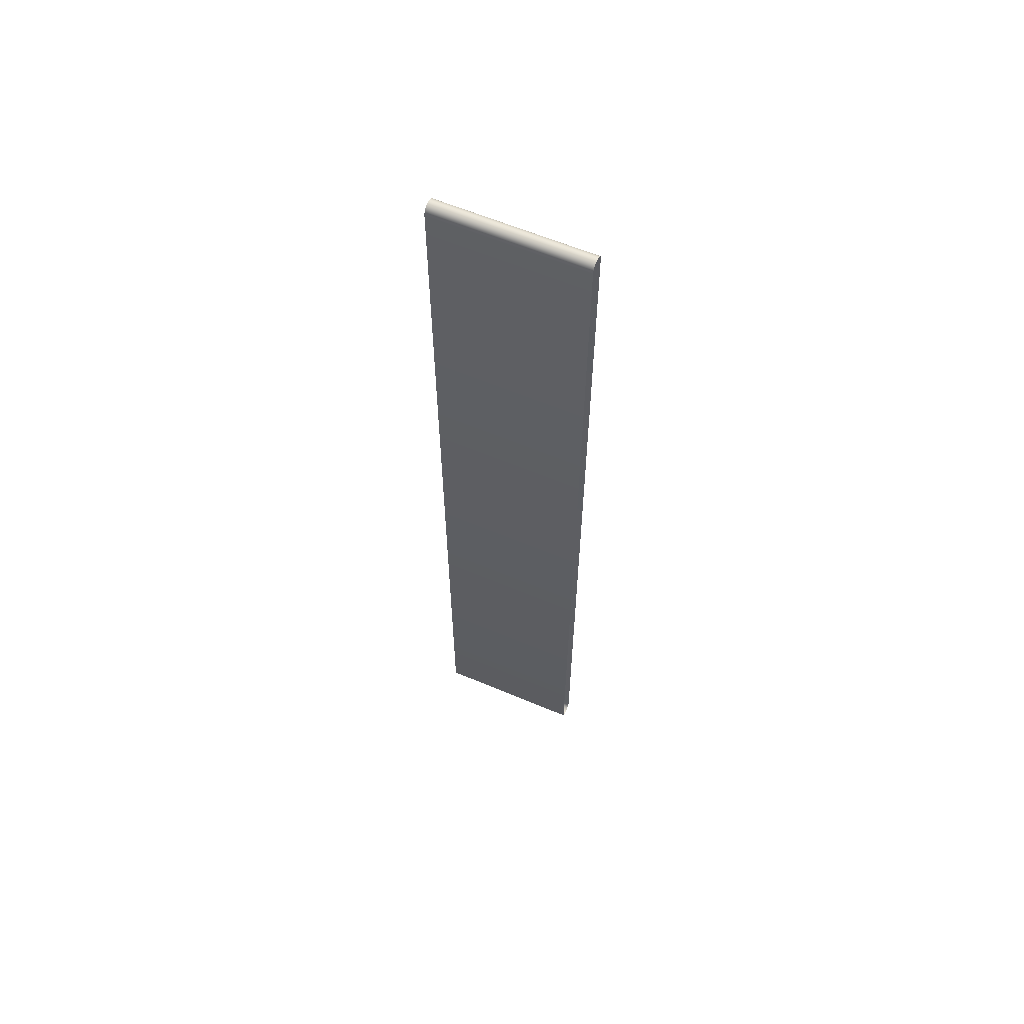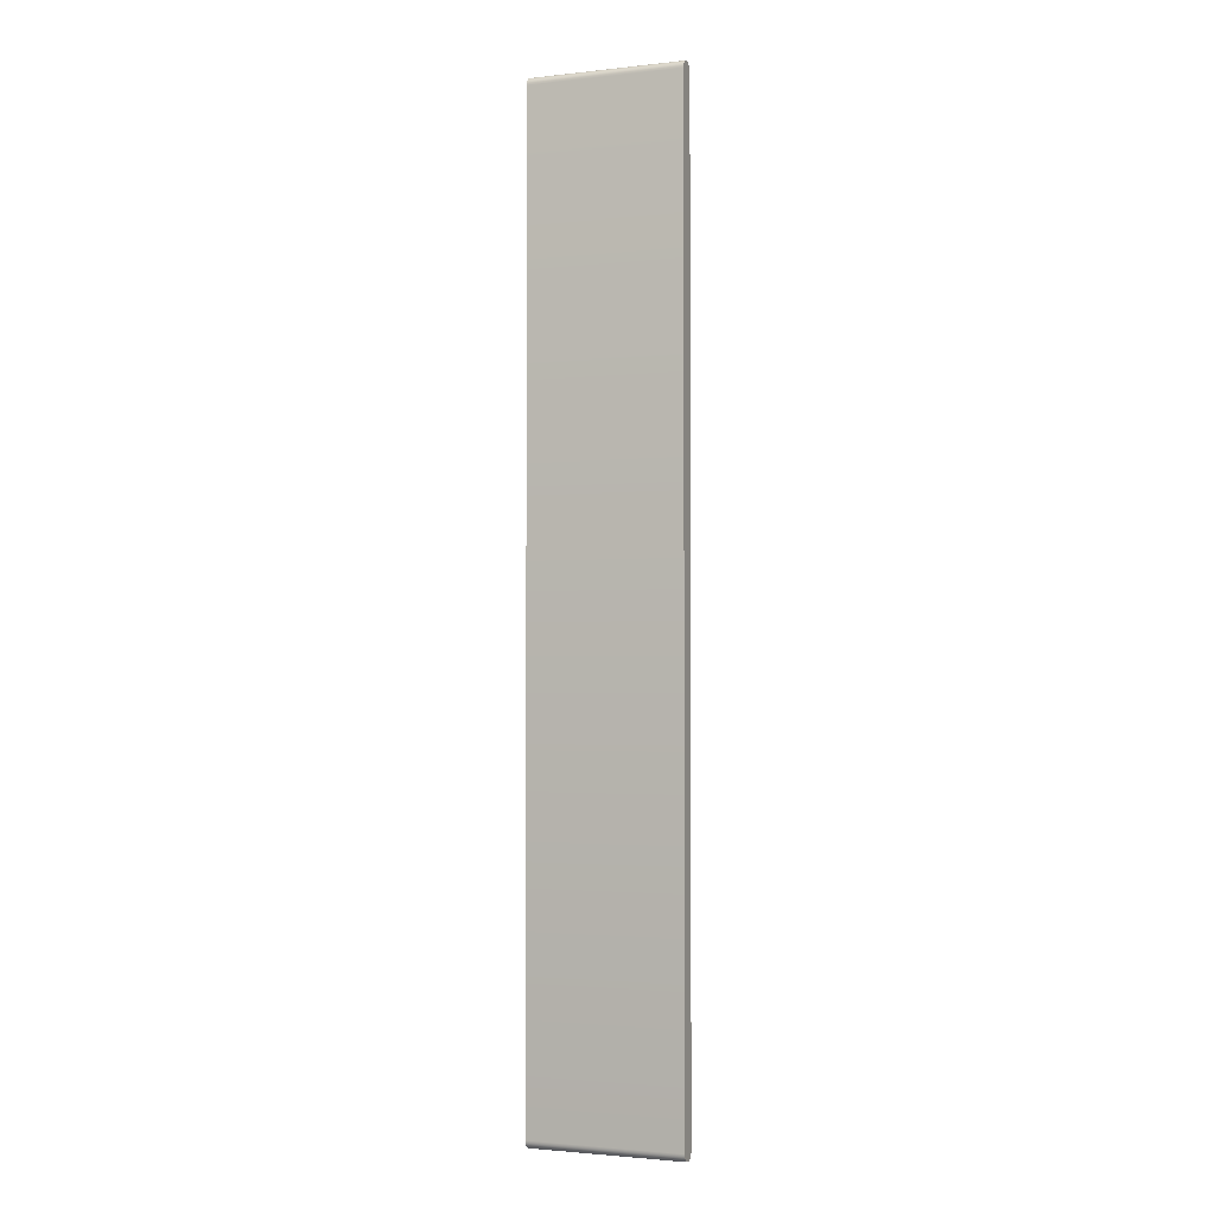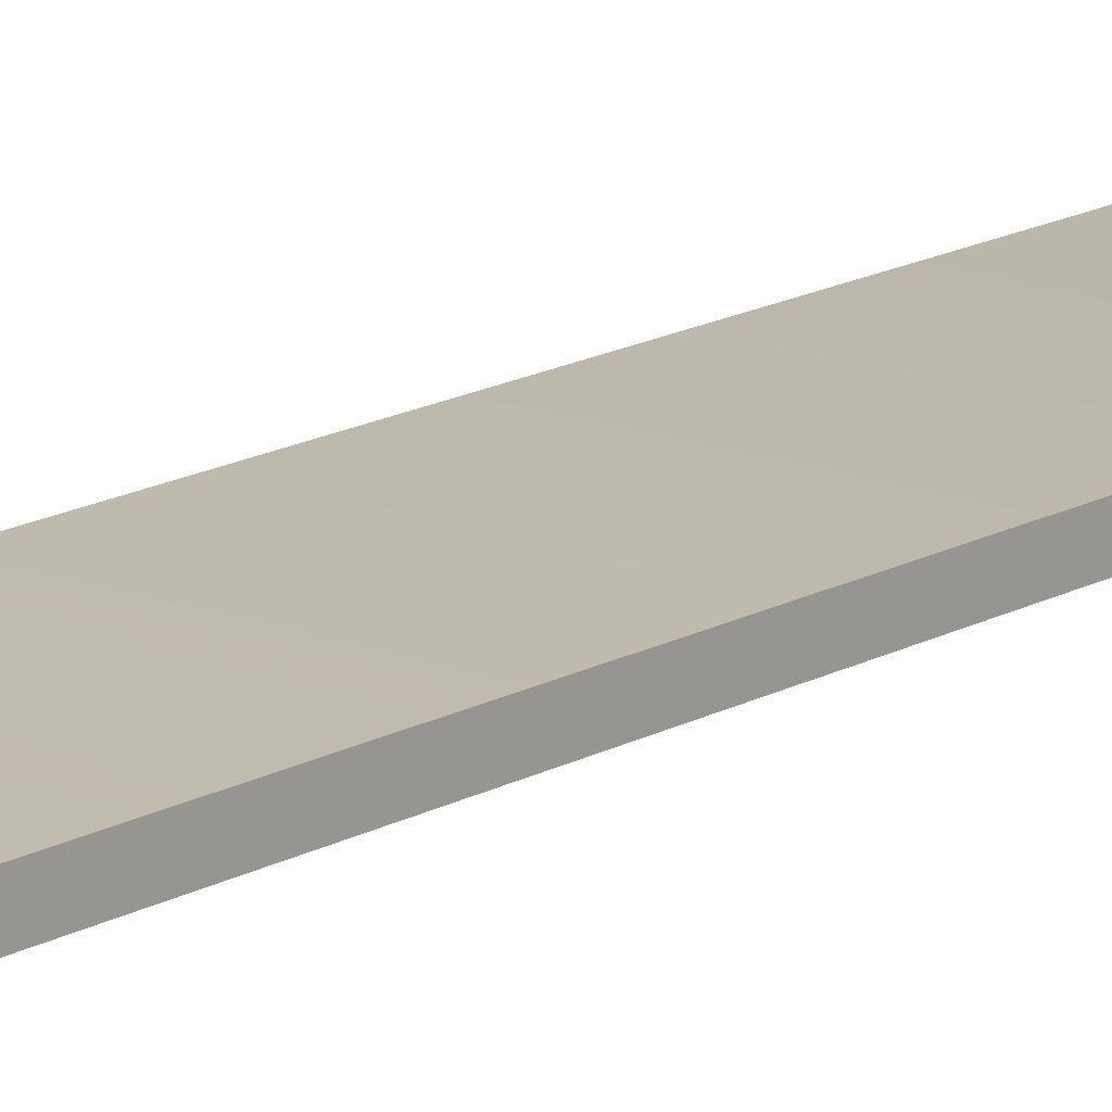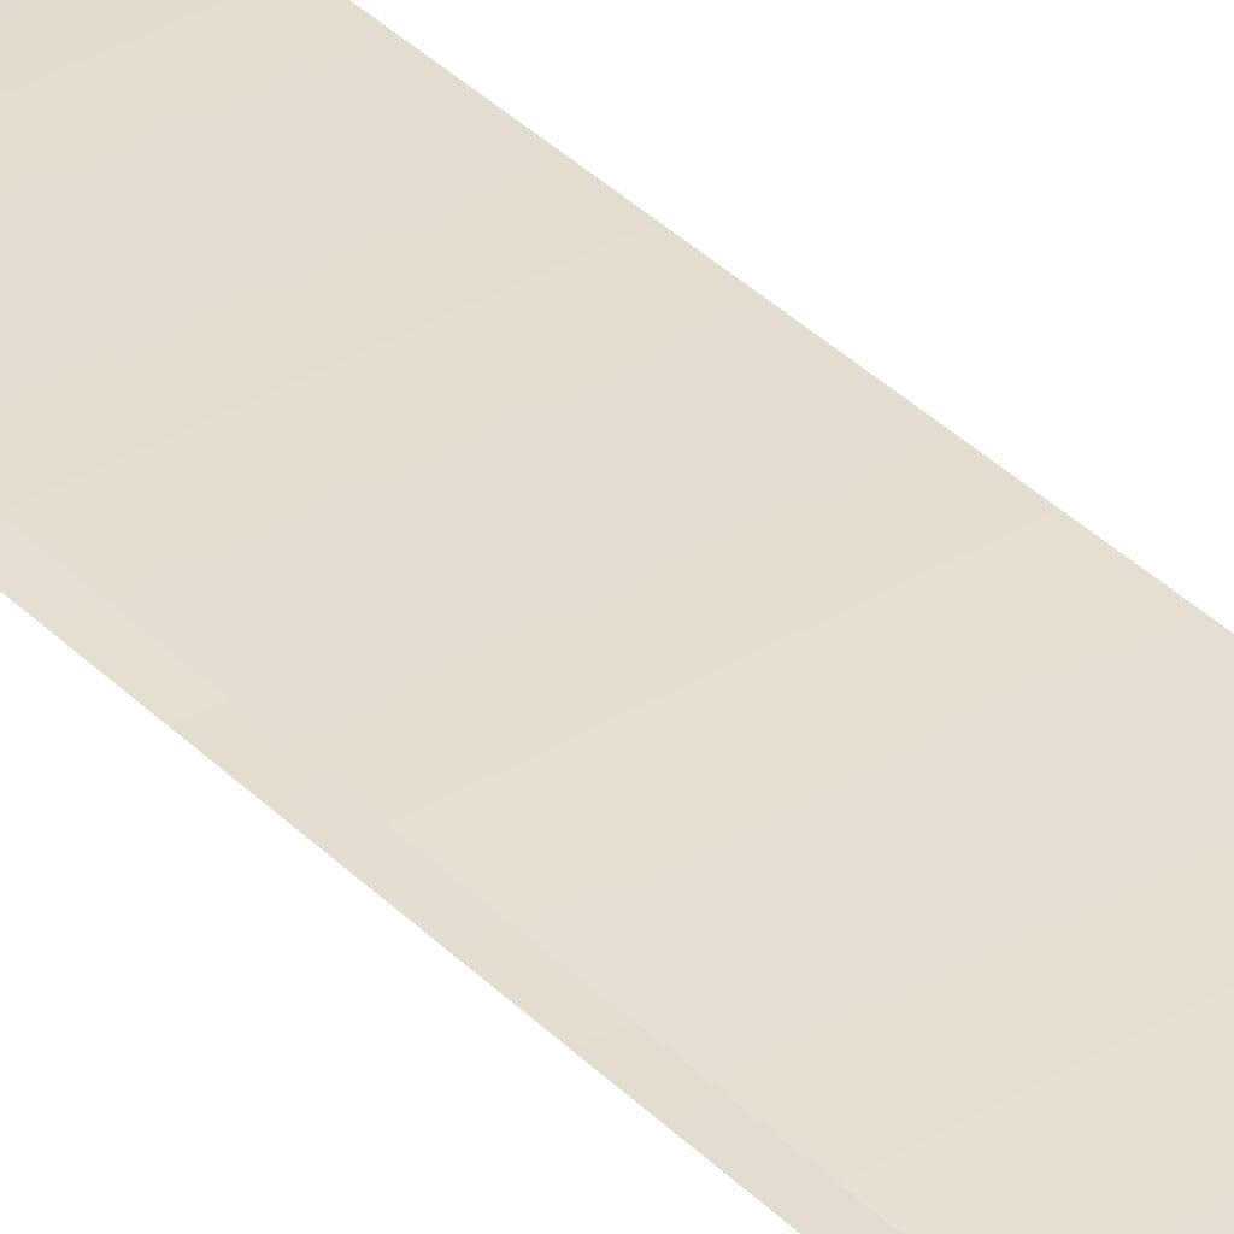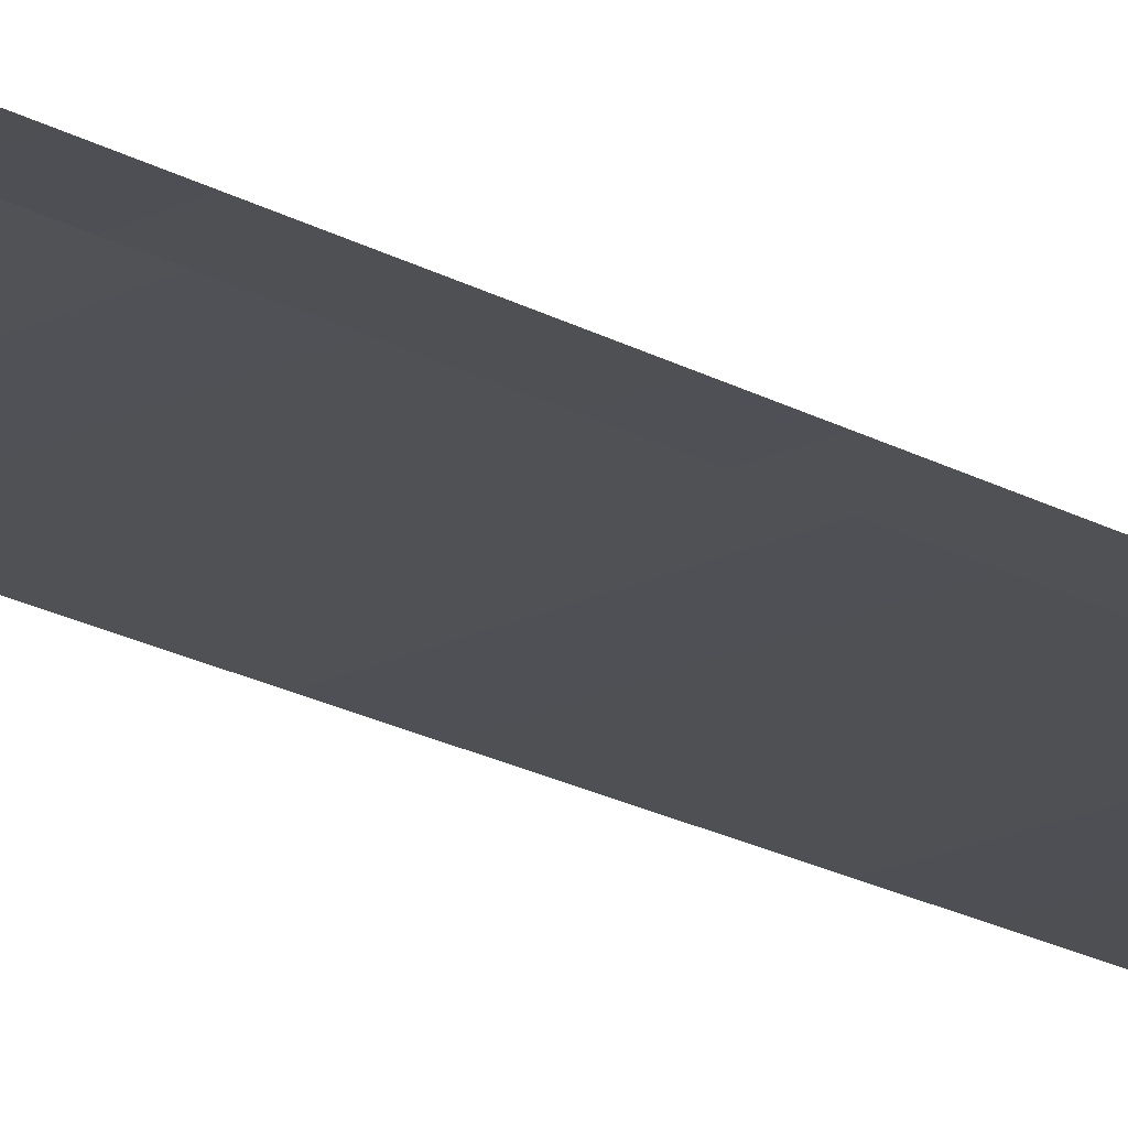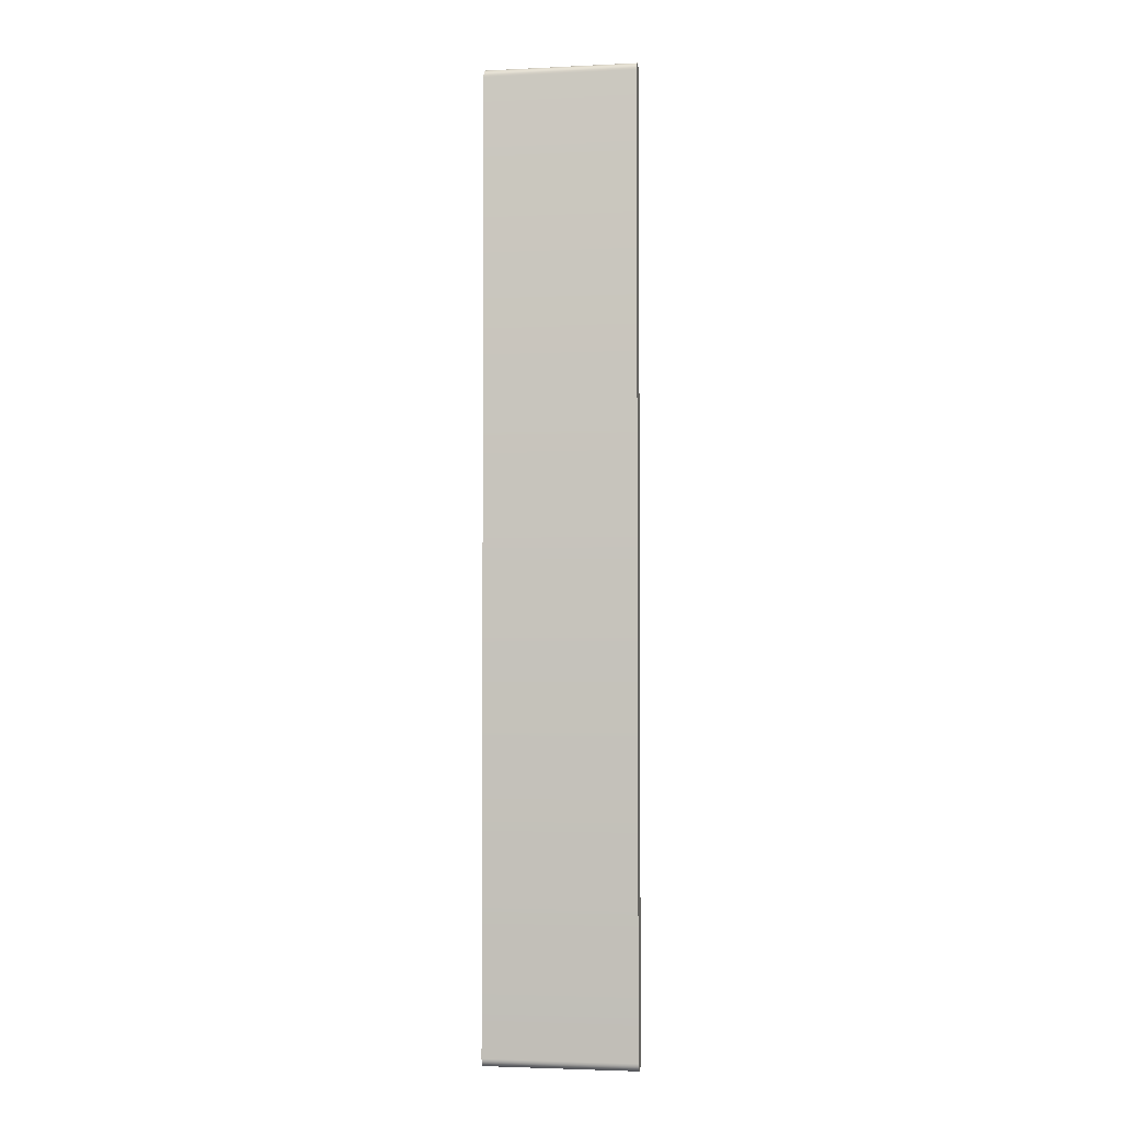
<metadata>
{"format":"obj","ext":"obj","renderer":"f3d","projection":"perspective","resolution":1024,"background":"white","views":[{"elev":61.5,"azim":23.2,"up":"+Z"},{"elev":-2.0,"azim":-158.4,"up":"+Z"},{"elev":15.3,"azim":-140.2,"up":"+Y"},{"elev":36.3,"azim":142.0,"up":"+Y"},{"elev":-19.5,"azim":43.3,"up":"+Y"},{"elev":-3.1,"azim":-170.6,"up":"+Z"}]}
</metadata>
<code>
o mesh122/mesh122-geometry#mesh122-geometry
v 0.574 -0.194 0.3746
v 0.574 -0.1917 0.3746
v 0.574 -0.1929 0.3748
v 0.574 -0.1951 0.3742
v 0.6514 -0.1929 0.3748
v 0.6514 -0.194 0.3746
v 0.6514 -0.1951 0.3742
v 0.574 -0.1907 0.3742
v 0.6514 -0.1917 0.3746
v 0.6514 -0.196 0.3735
v 0.574 -0.196 0.3735
v 0.574 -0.1898 0.3735
v 0.6514 -0.1907 0.3742
v 0.574 -0.1967 0.3726
v 0.6514 -0.1967 0.3726
v 0.574 -0.1891 0.3726
v 0.6514 -0.1898 0.3735
v 0.574 -0.1971 0.3716
v 0.6514 -0.1971 0.3716
v 0.574 -0.1886 0.3716
v 0.6514 -0.1891 0.3726
v 0.574 -0.1972 0.3704
v 0.6514 -0.1972 0.3704
v 0.574 -0.1885 0.3704
v 0.6514 -0.1886 0.3716
v 0.574 -0.1972 -0.1168
v 0.6514 -0.1972 -0.1168
v 0.574 -0.1885 -0.1168
v 0.6514 -0.1885 0.3704
v 0.574 -0.1971 -0.118
v 0.574 -0.1886 -0.118
v 0.6514 -0.1971 -0.118
v 0.6514 -0.1886 -0.118
v 0.6514 -0.1885 -0.1168
v 0.574 -0.1967 -0.119
v 0.574 -0.1891 -0.119
v 0.6514 -0.1967 -0.119
v 0.6514 -0.1891 -0.119
v 0.574 -0.196 -0.1199
v 0.574 -0.1898 -0.1199
v 0.6514 -0.196 -0.1199
v 0.6514 -0.1898 -0.1199
v 0.6514 -0.1951 -0.1206
v 0.574 -0.1951 -0.1206
v 0.574 -0.1907 -0.1206
v 0.6514 -0.1907 -0.1206
v 0.6514 -0.194 -0.1211
v 0.574 -0.194 -0.1211
v 0.574 -0.1917 -0.1211
v 0.6514 -0.1917 -0.1211
v 0.6514 -0.1929 -0.1212
v 0.574 -0.1929 -0.1212
f 1 2 3
f 2 1 4
f 3 2 1
f 4 1 2
f 2 4 8
f 8 4 2
f 8 4 11
f 11 4 8
f 8 11 12
f 12 11 8
f 12 11 14
f 14 11 12
f 12 14 16
f 16 14 12
f 16 14 18
f 18 14 16
f 16 18 20
f 20 18 16
f 20 18 22
f 22 18 20
f 20 22 24
f 24 22 20
f 24 22 26
f 26 22 24
f 24 26 28
f 28 26 24
f 28 26 31
f 31 26 28
f 31 26 30
f 30 26 31
f 31 30 36
f 36 30 31
f 36 30 35
f 35 30 36
f 36 35 39
f 39 35 36
f 36 39 40
f 40 39 36
f 40 39 44
f 44 39 40
f 40 44 45
f 45 44 40
f 45 44 48
f 48 44 45
f 45 48 49
f 49 48 45
f 49 48 52
f 52 48 49
f 2 5 3
f 3 5 2
f 3 6 1
f 1 6 3
f 1 7 4
f 4 7 1
f 5 2 9
f 9 2 5
f 6 3 5
f 5 3 6
f 7 1 6
f 6 1 7
f 10 4 7
f 7 4 10
f 8 9 2
f 2 9 8
f 4 10 11
f 11 10 4
f 9 8 13
f 13 8 9
f 10 14 11
f 11 14 10
f 12 13 8
f 8 13 12
f 14 10 15
f 15 10 14
f 13 12 17
f 17 12 13
f 15 18 14
f 14 18 15
f 16 17 12
f 12 17 16
f 18 15 19
f 19 15 18
f 17 16 21
f 21 16 17
f 19 22 18
f 18 22 19
f 20 21 16
f 16 21 20
f 22 19 23
f 23 19 22
f 21 20 25
f 25 20 21
f 23 26 22
f 22 26 23
f 24 25 20
f 20 25 24
f 26 23 27
f 27 23 26
f 25 24 29
f 29 24 25
f 27 30 26
f 26 30 27
f 28 29 24
f 24 29 28
f 30 27 32
f 32 27 30
f 33 28 31
f 31 28 33
f 29 28 34
f 34 28 29
f 32 35 30
f 30 35 32
f 28 33 34
f 34 33 28
f 36 33 31
f 31 33 36
f 35 32 37
f 37 32 35
f 33 36 38
f 38 36 33
f 37 39 35
f 35 39 37
f 40 38 36
f 36 38 40
f 39 37 41
f 41 37 39
f 38 40 42
f 42 40 38
f 43 39 41
f 41 39 43
f 45 42 40
f 40 42 45
f 39 43 44
f 44 43 39
f 42 45 46
f 46 45 42
f 47 44 43
f 43 44 47
f 49 46 45
f 45 46 49
f 44 47 48
f 48 47 44
f 46 49 50
f 50 49 46
f 51 48 47
f 47 48 51
f 52 50 49
f 49 50 52
f 48 51 52
f 52 51 48
f 50 52 51
f 51 52 50

</code>
